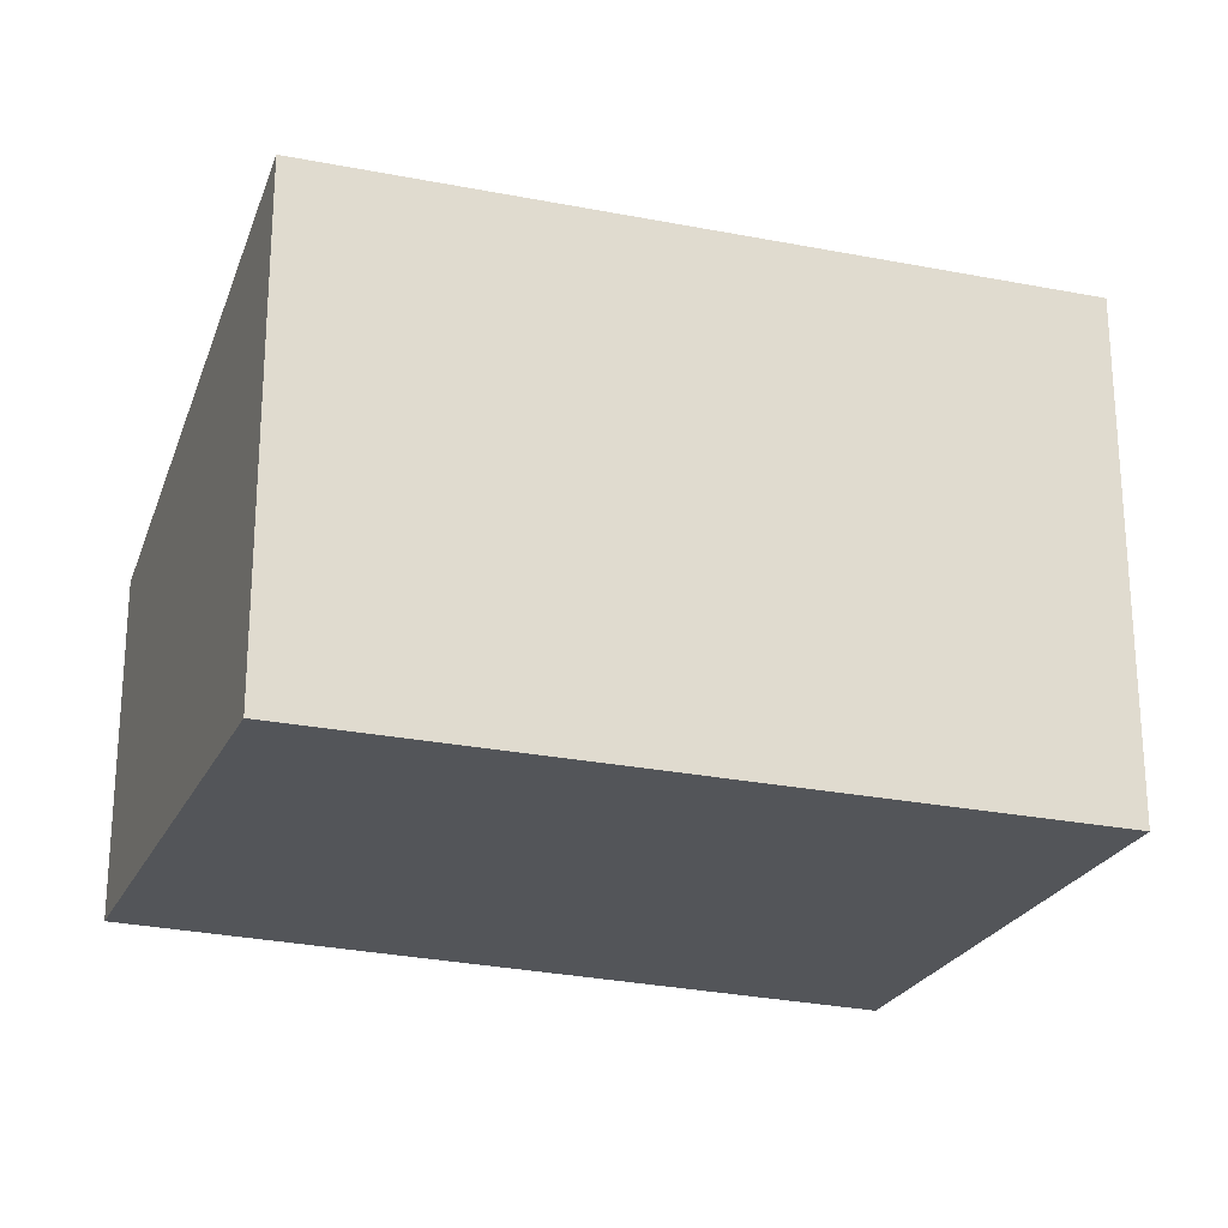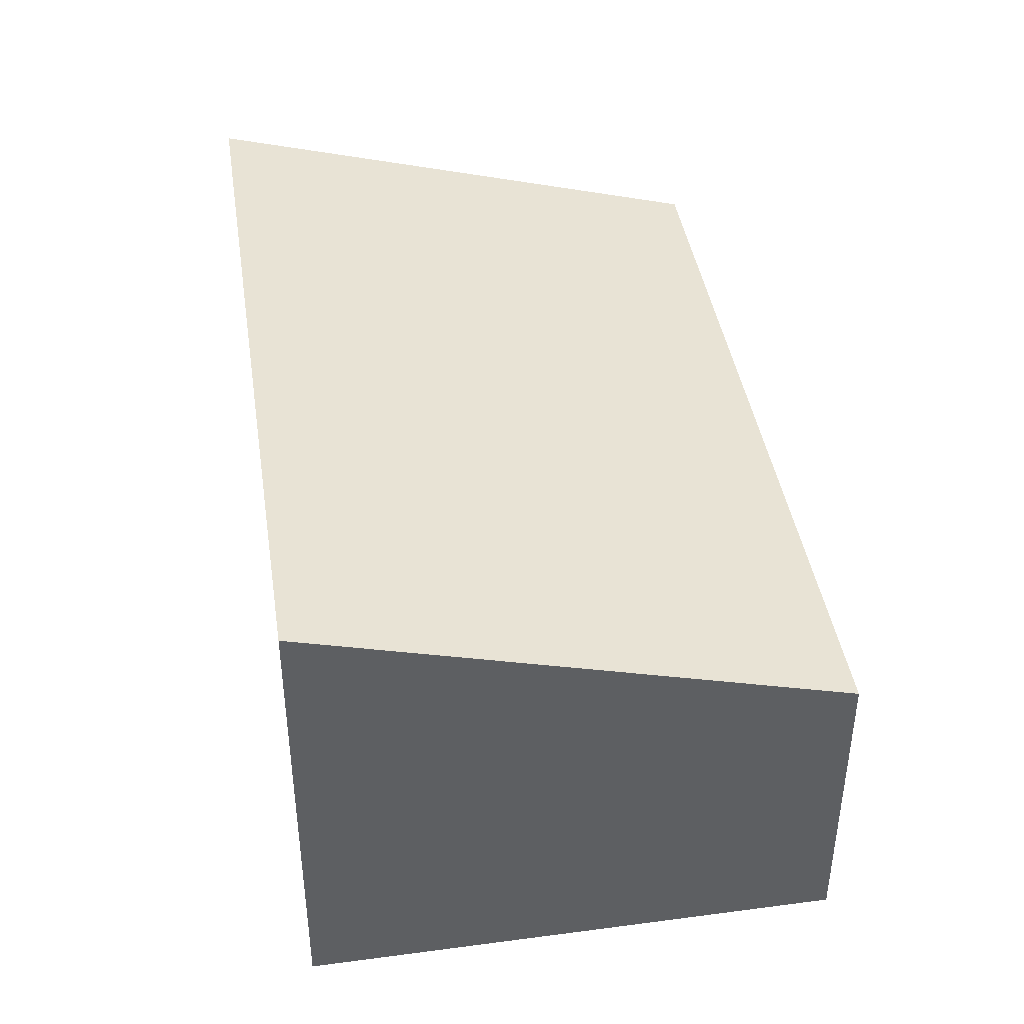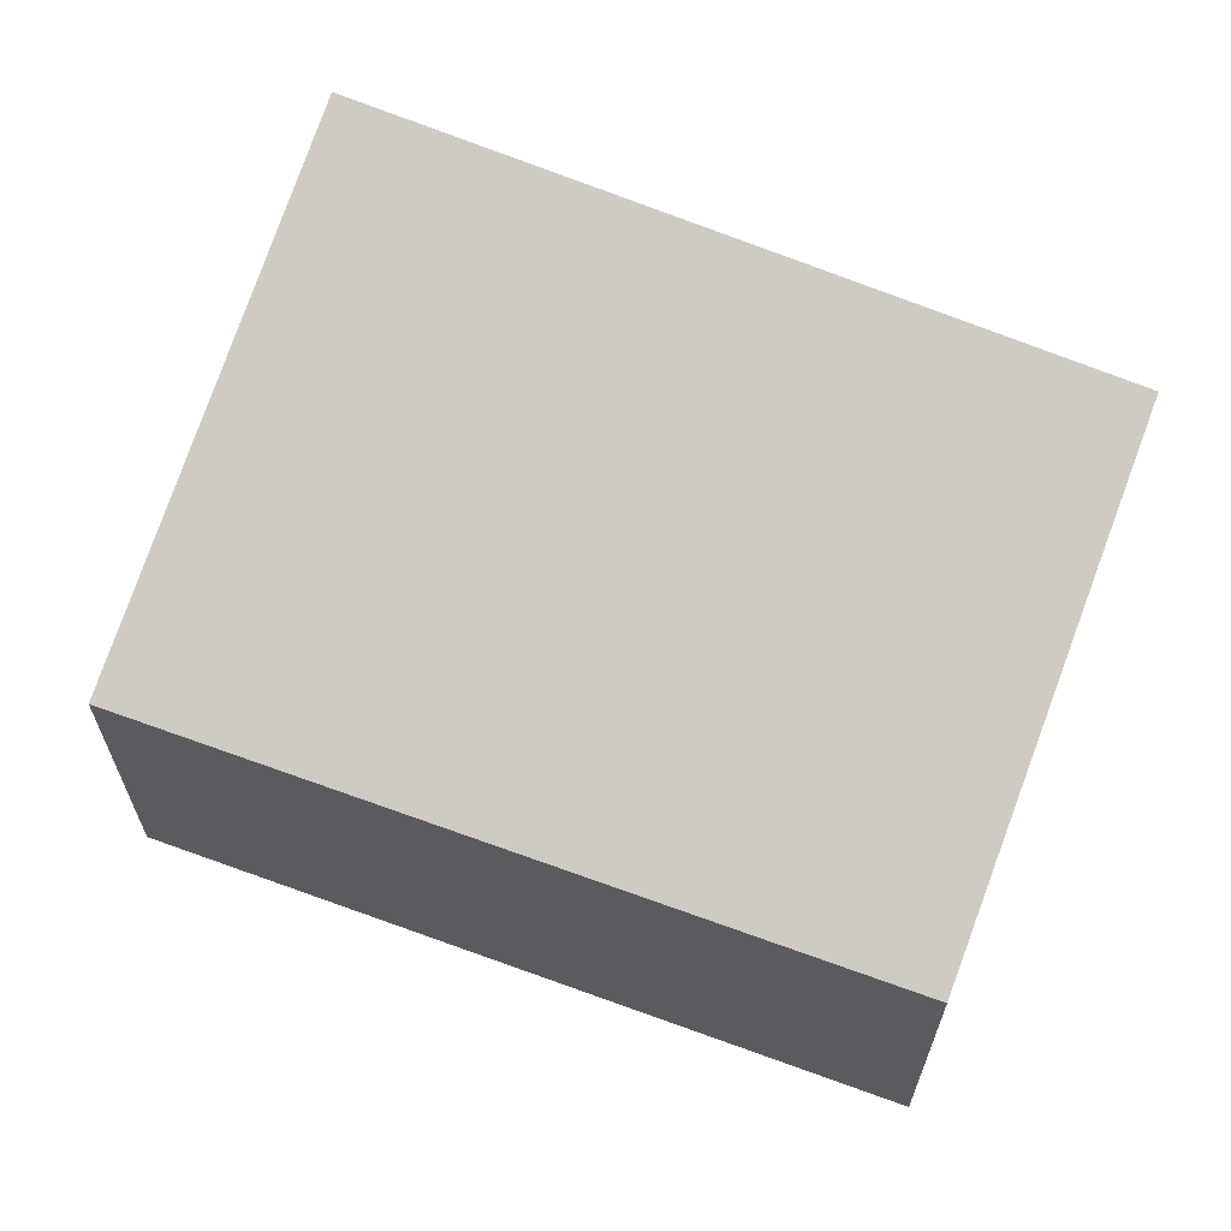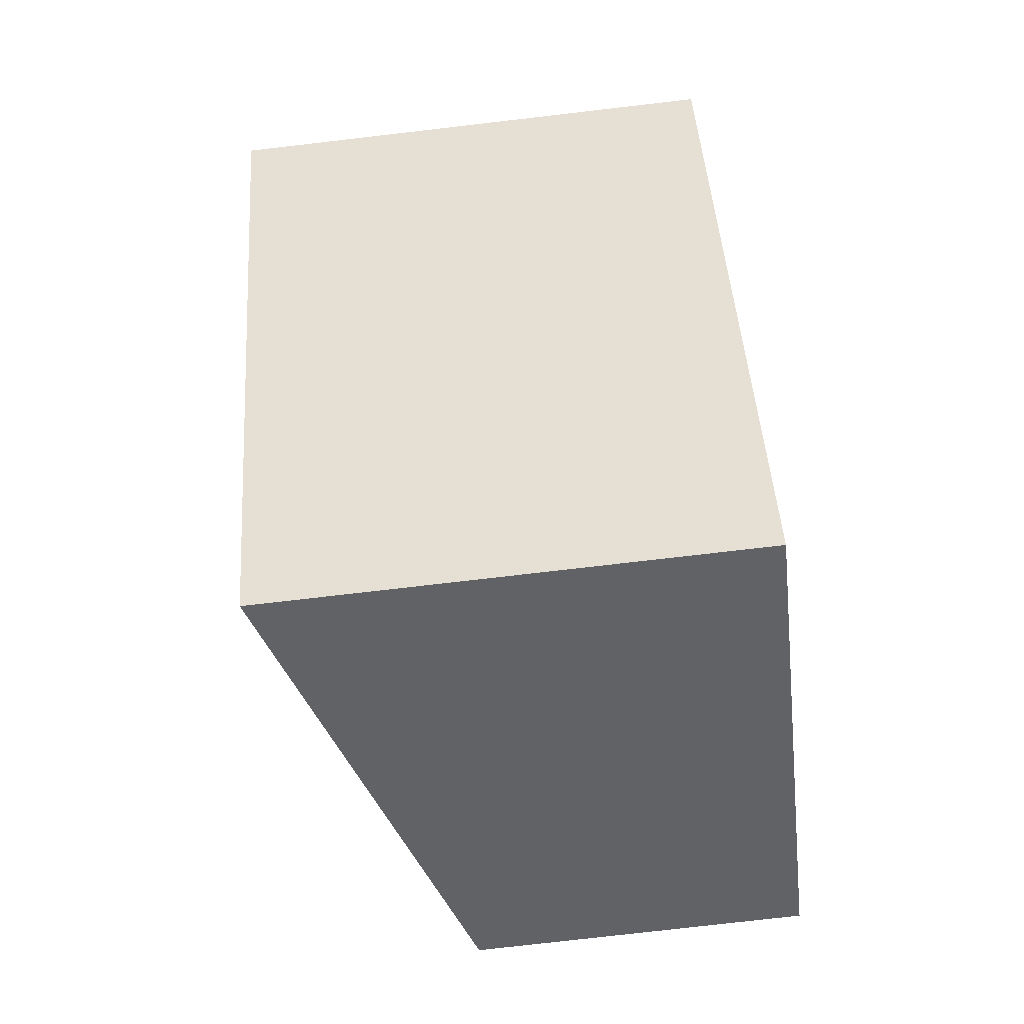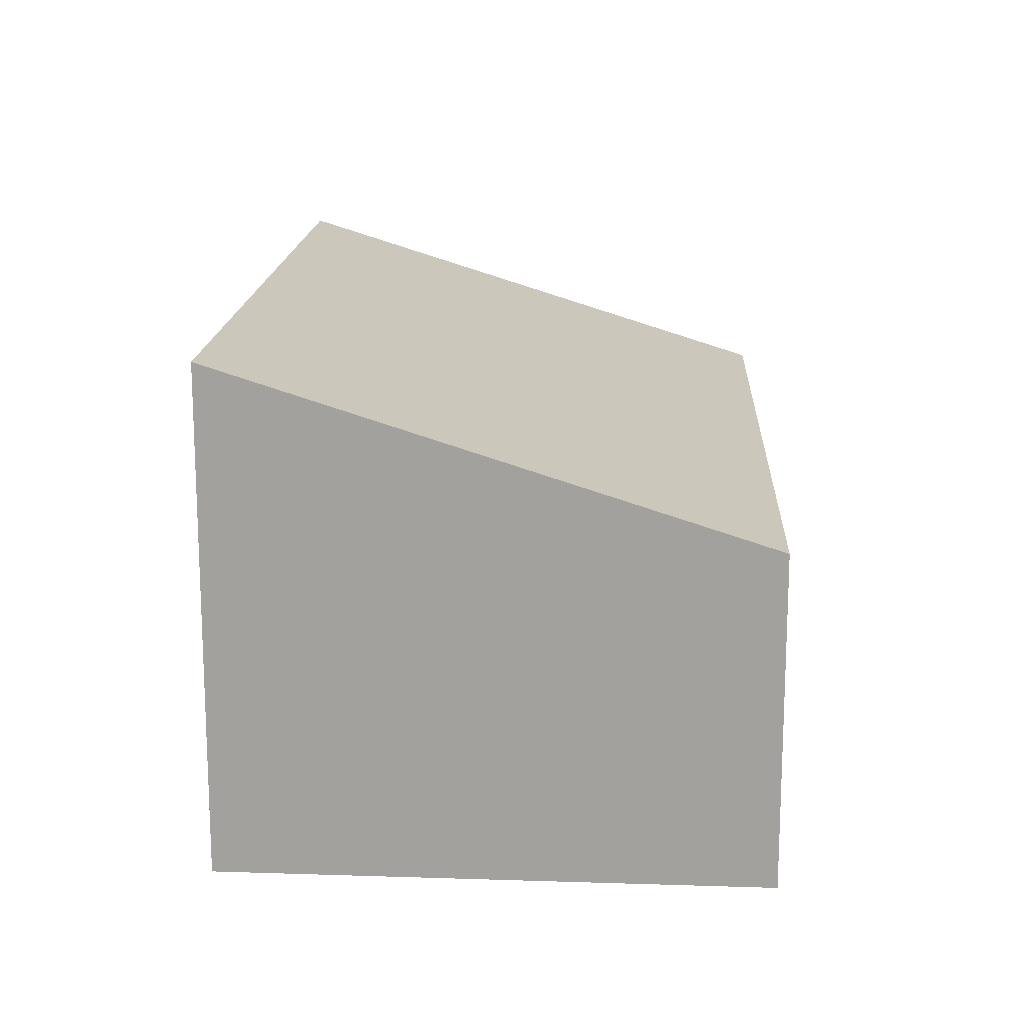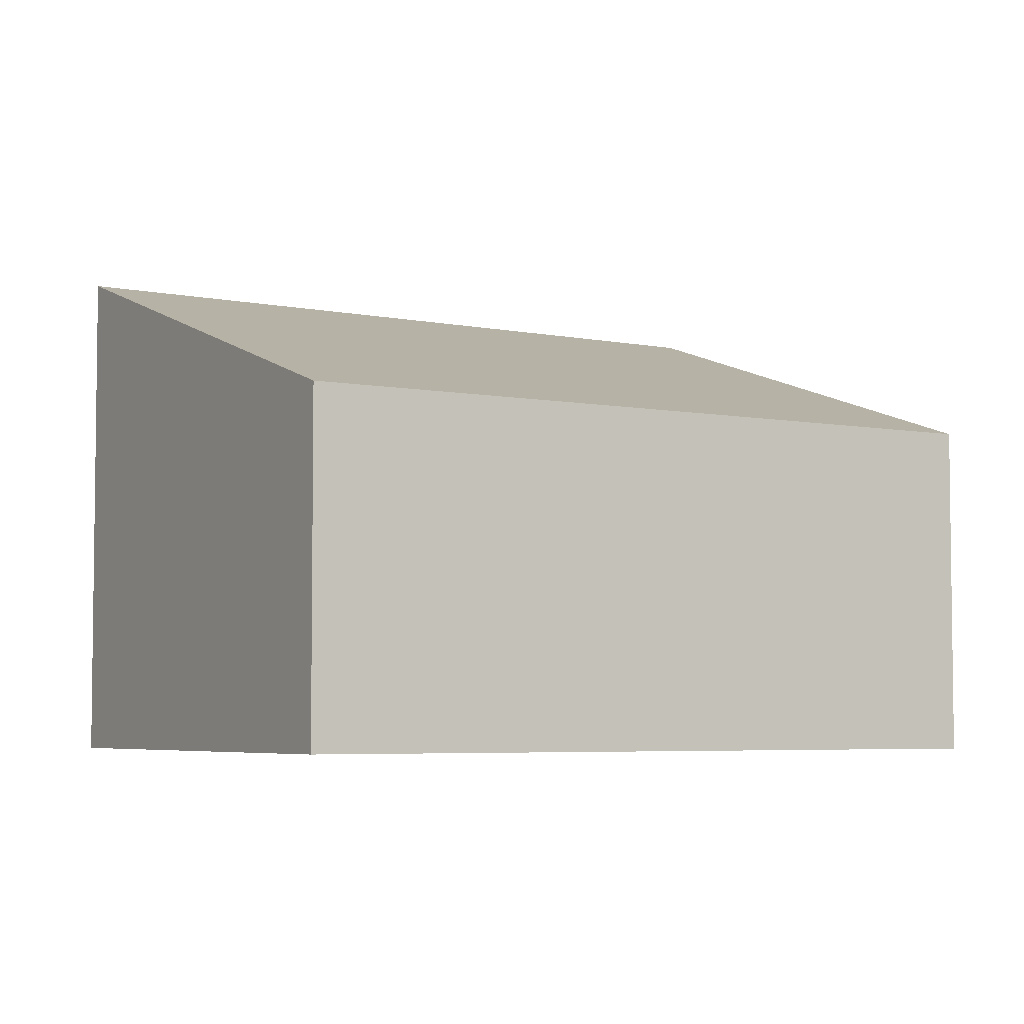
<metadata>
{"format":"obj","ext":"obj","renderer":"f3d","projection":"perspective","resolution":1024,"background":"white","views":[{"elev":-24.4,"azim":-138.0,"up":"+Y"},{"elev":45.4,"azim":-37.2,"up":"+Y"},{"elev":65.9,"azim":83.5,"up":"+Y"},{"elev":-77.4,"azim":-83.4,"up":"+Z"},{"elev":17.4,"azim":-24.6,"up":"+Y"},{"elev":-4.9,"azim":31.0,"up":"+Y"}]}
</metadata>
<code>
v  2.595 3.503 -4.668
v  3.381 2.367 1.825
v  5.806 2.367 -3.012
v  0 3.575 2.189e-16
v  2.595 2.858e-16 -4.668
v  5.806 1.844e-16 -3.012
v  0 0 0
v  3.381 -1.117e-16 1.825
g defaultobject
f 1 2 3
f 2 1 4
f 3 5 1
f 5 3 6
f 1 7 4
f 7 1 5
f 7 2 4
f 2 7 8
f 8 3 2
f 3 8 6
f 6 7 5
f 7 6 8

</code>
